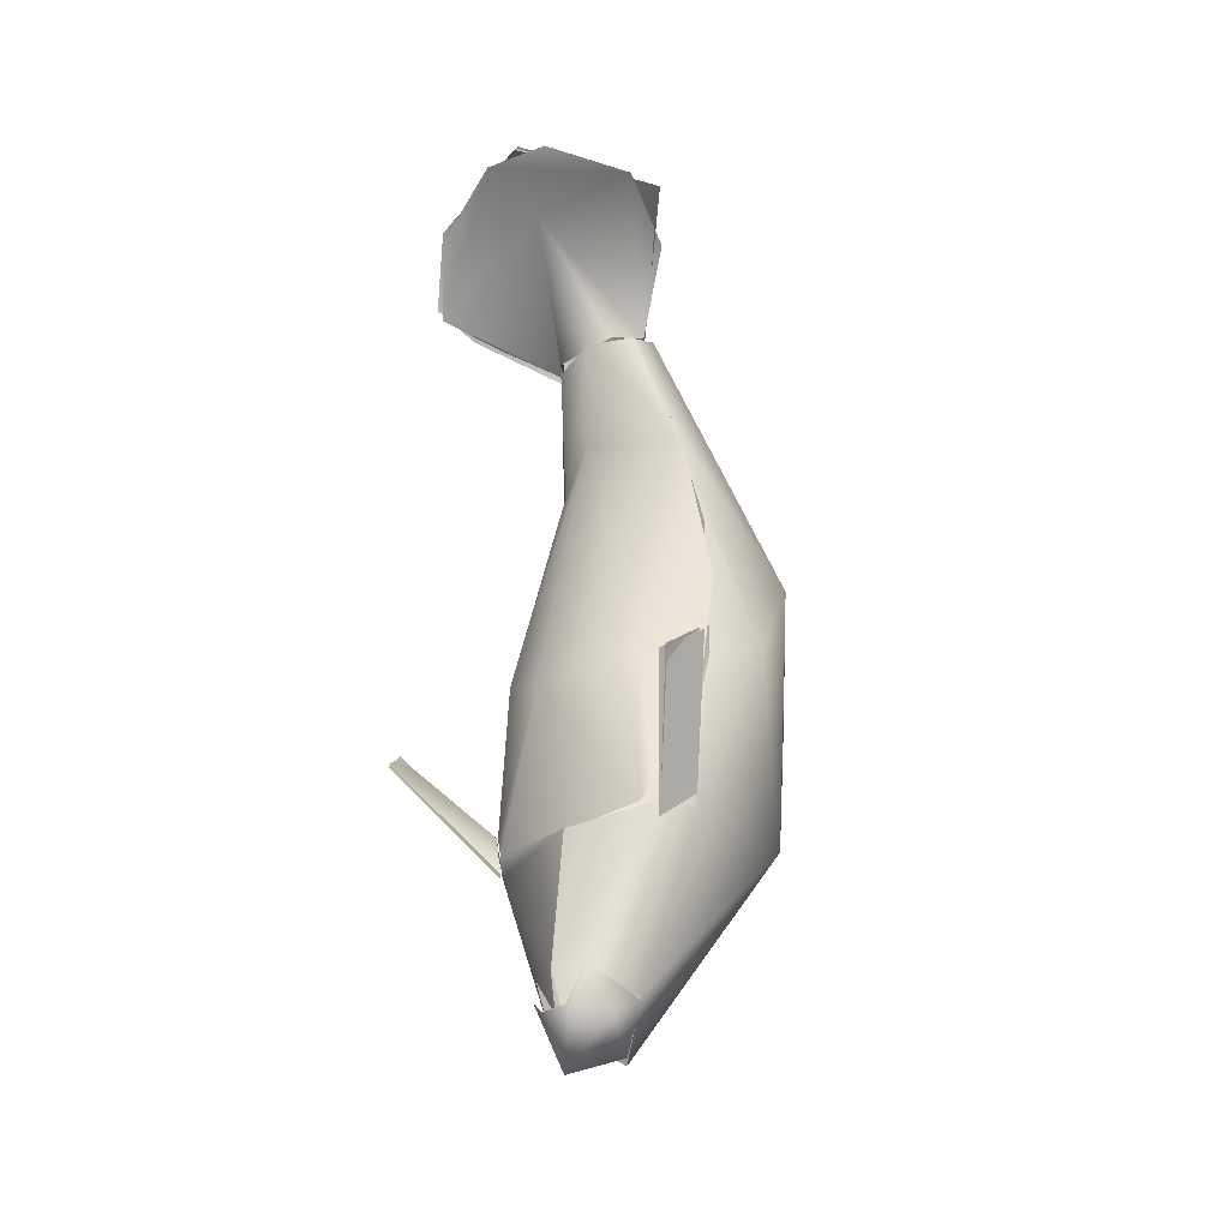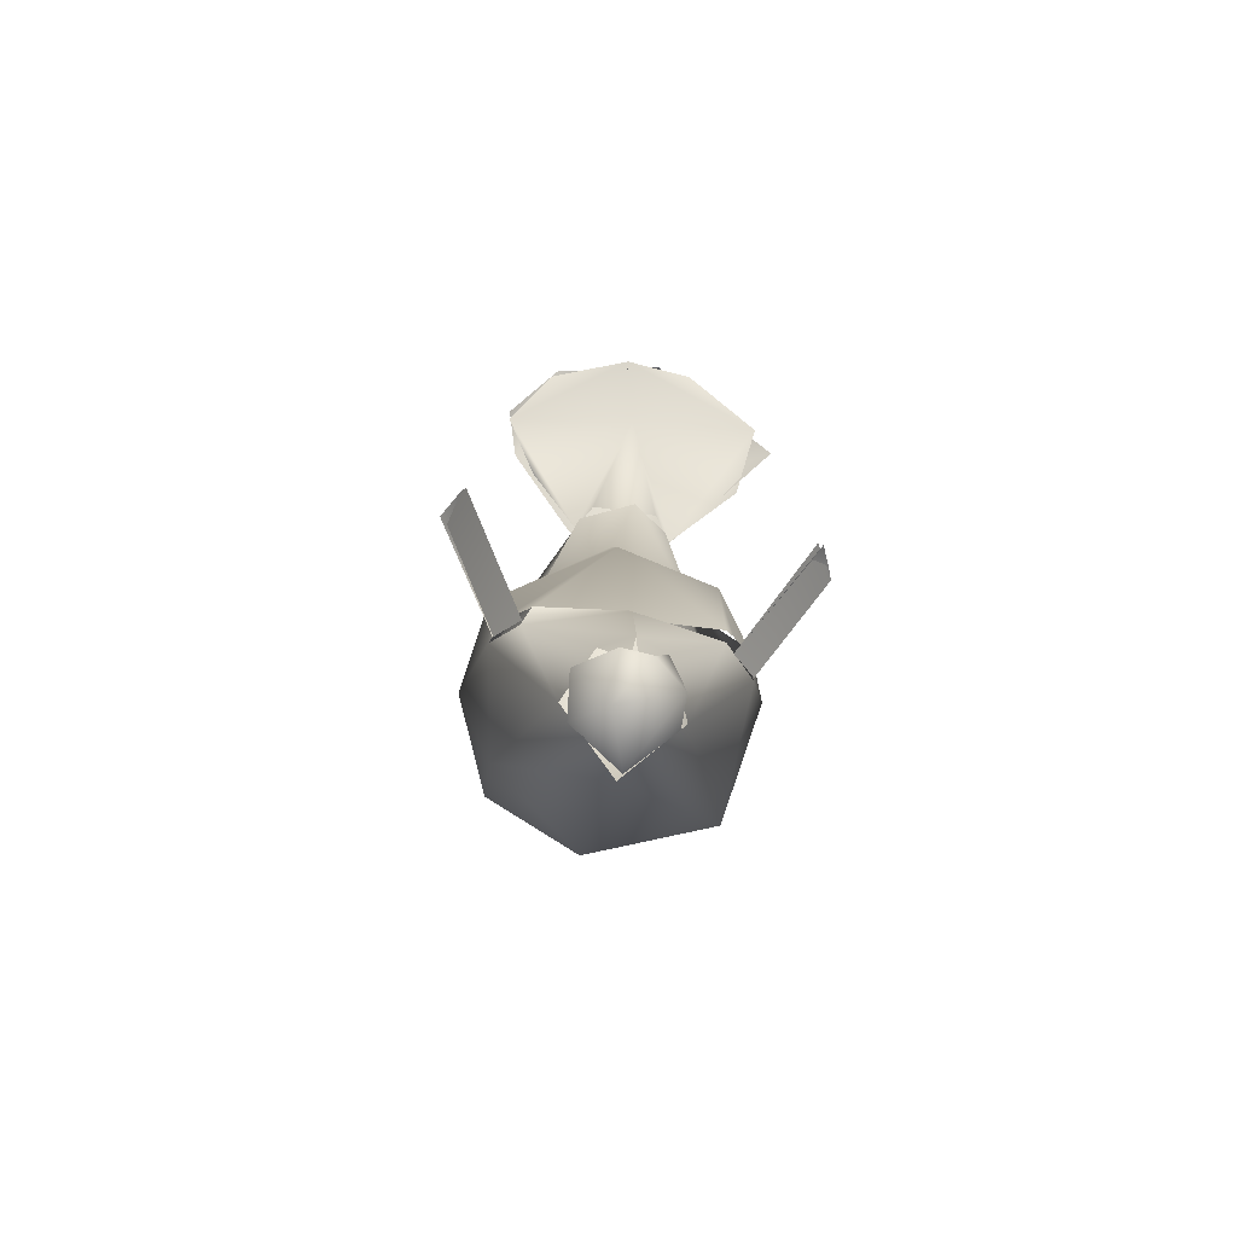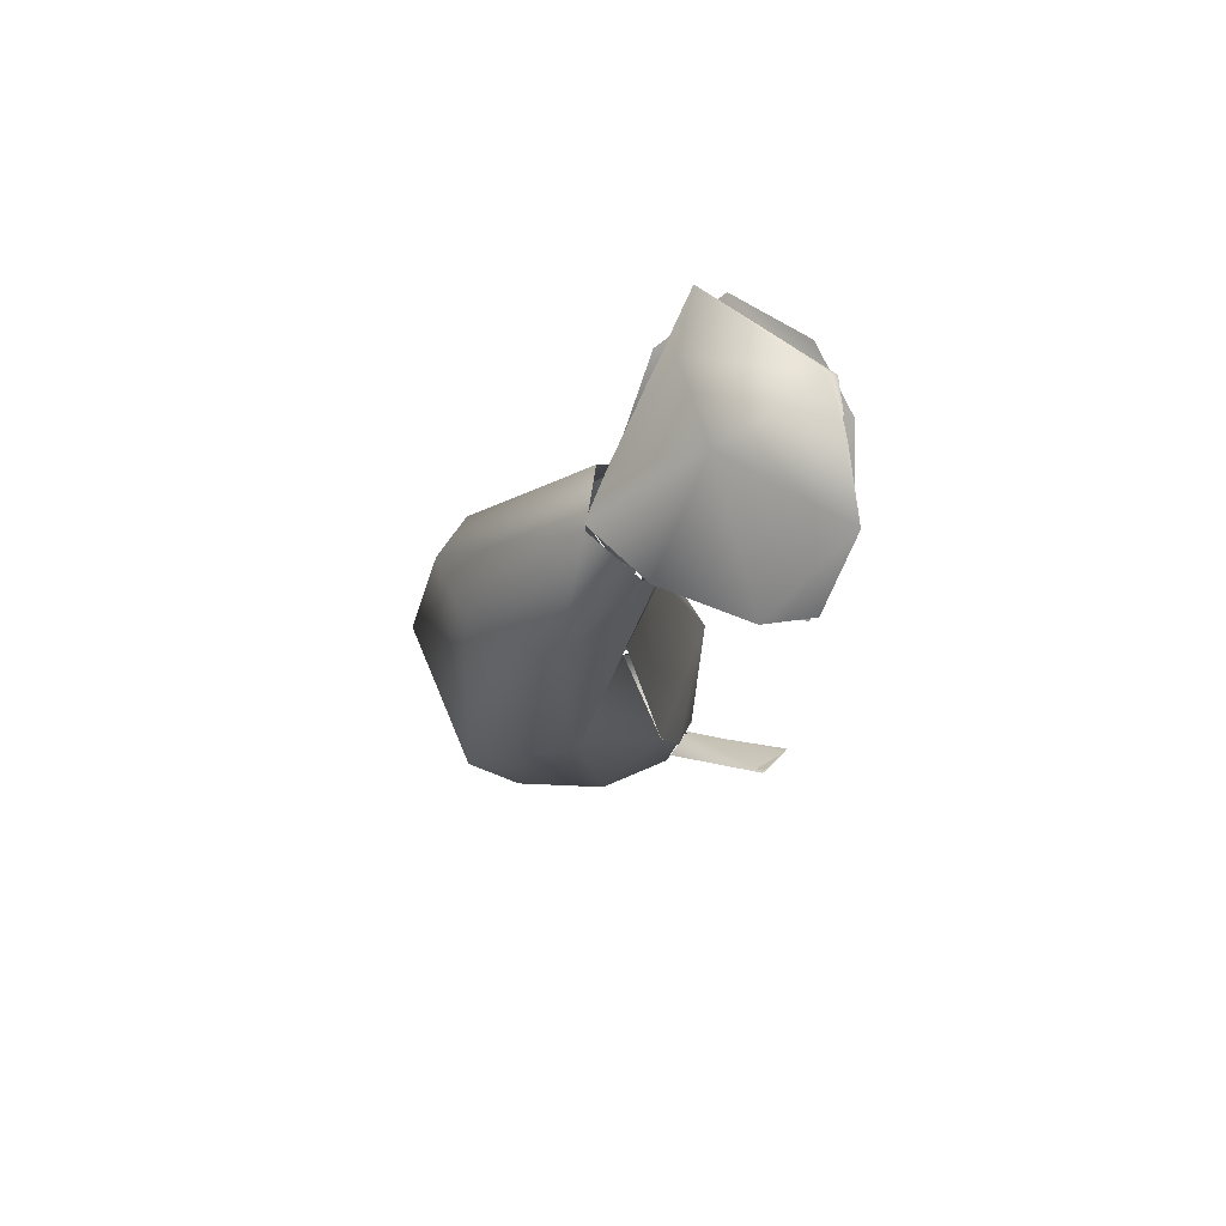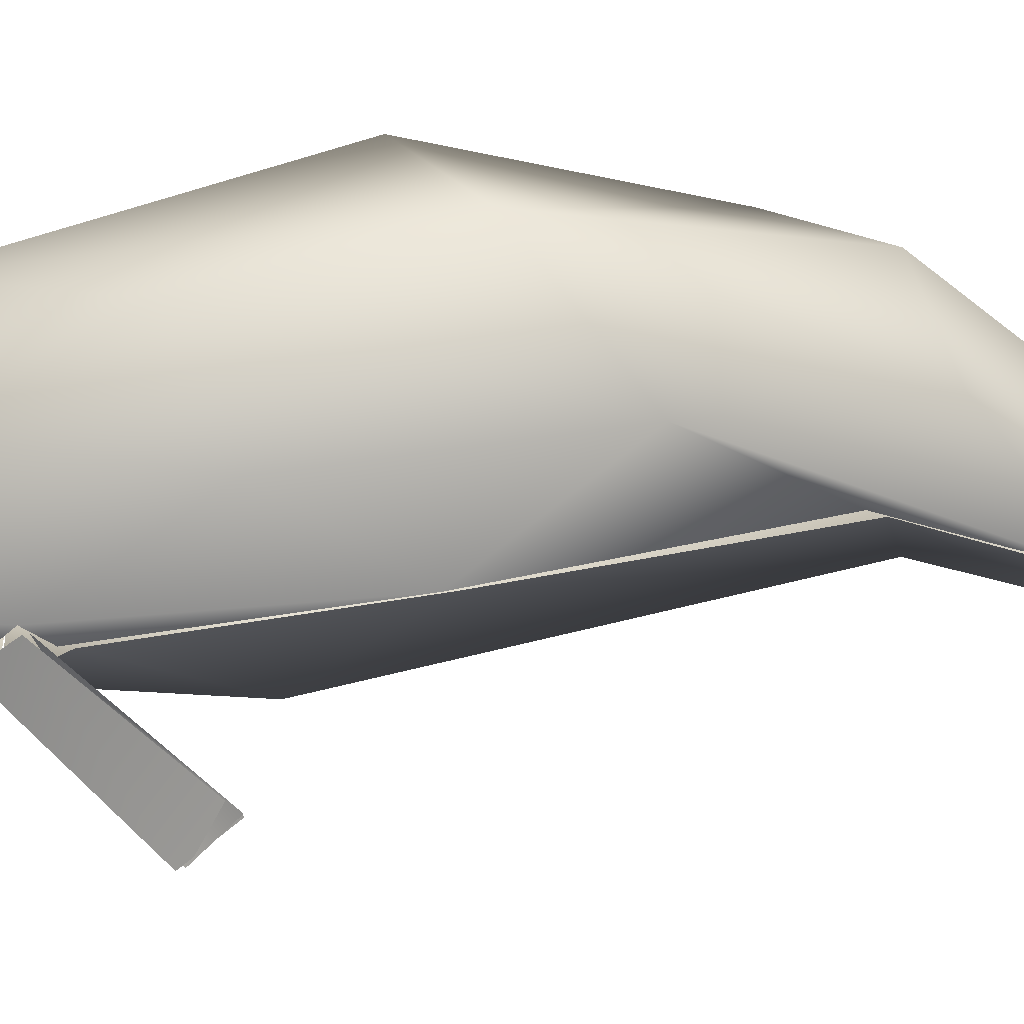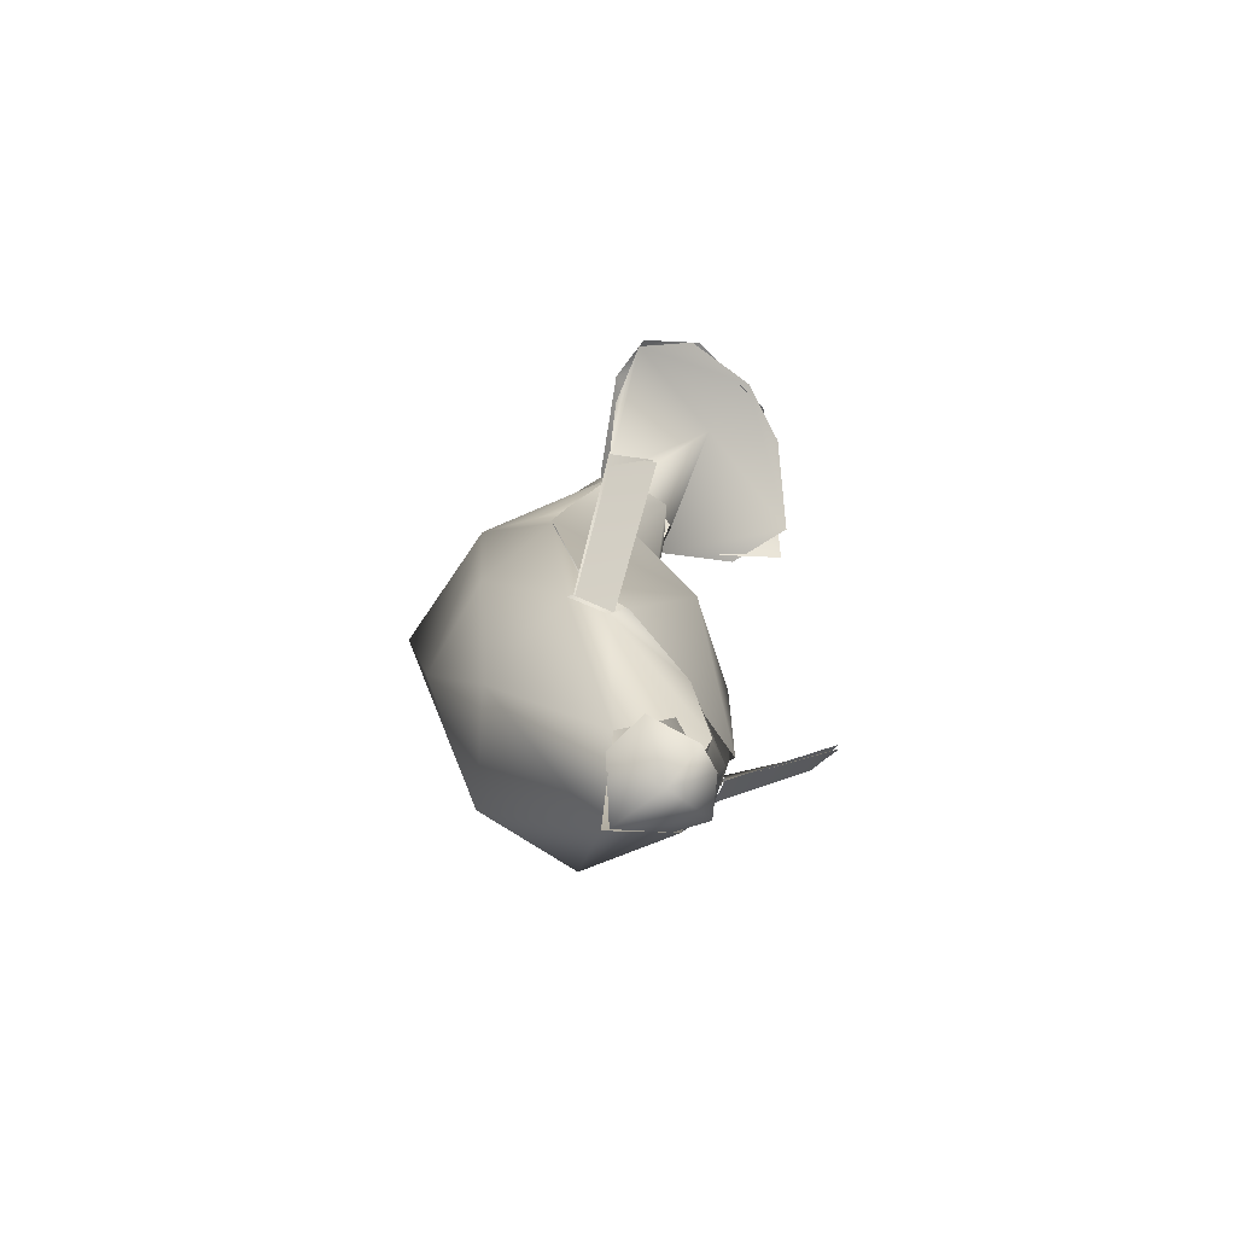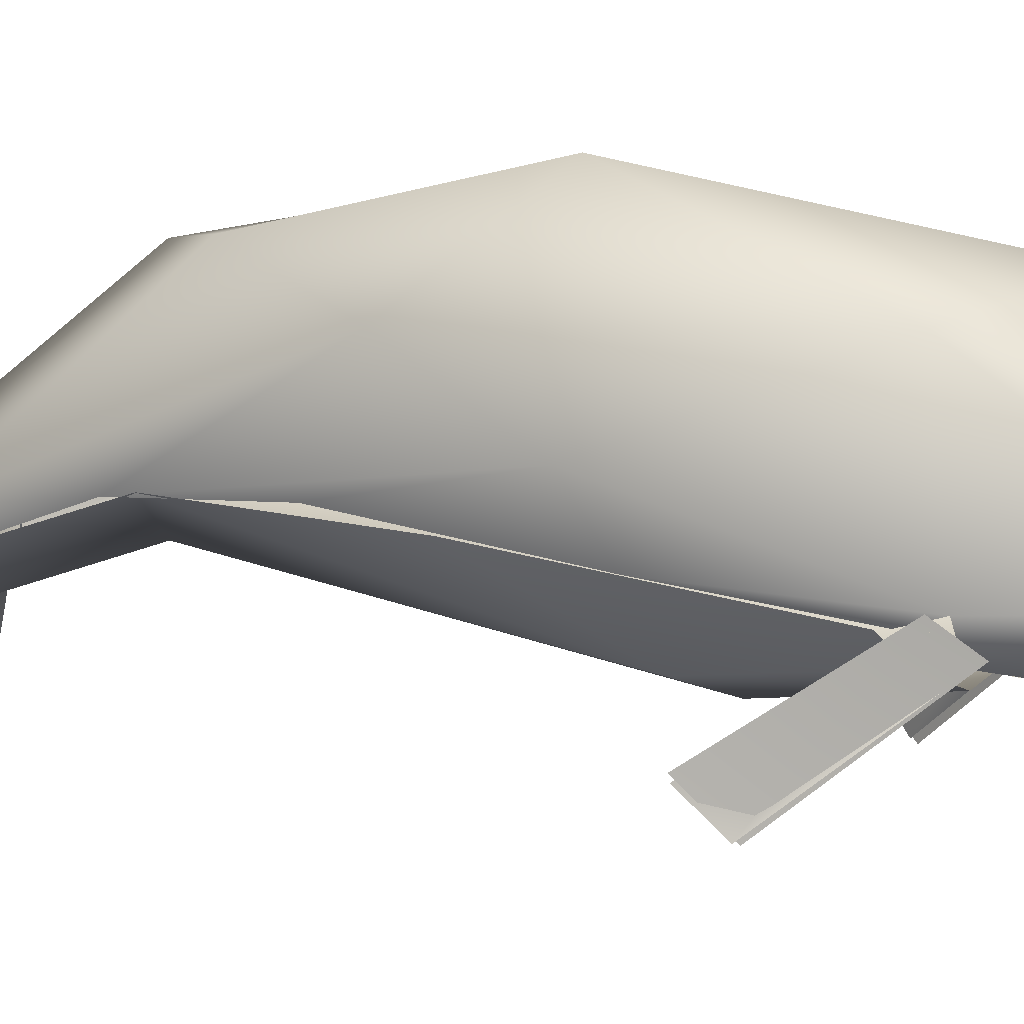
<metadata>
{"format":"obj","ext":"obj","renderer":"f3d","projection":"perspective","resolution":1024,"background":"white","views":[{"elev":-34.7,"azim":38.0,"up":"+Z"},{"elev":-76.4,"azim":-9.1,"up":"+Z"},{"elev":76.7,"azim":-109.0,"up":"+Z"},{"elev":14.9,"azim":-94.7,"up":"+Y"},{"elev":-70.4,"azim":-57.9,"up":"+Z"},{"elev":6.5,"azim":110.5,"up":"+Y"}]}
</metadata>
<code>
o lamantin_low:polySurface1_lambert1_0
v -0.7401 -0.4485 -0.598
v -0.7314 -0.4586 -0.5952
v -0.121 -0.3235 -1.693
v 0.1162 -0.3402 -1.699
v 0.3463 -0.2621 -1.097
v -0.4553 -0.1756 -0.9372
v -0.3448 -0.2827 -1.099
v 0.3737 -0.2401 -1.155
v 0.4707 -0.137 -1.046
v 0.4307 -0.2121 -0.9647
v -0.3819 -0.2382 -1.14
v 0.3805 -0.2431 -1.142
v -0.3777 -0.2454 -1.163
v -0.4051 -0.2409 -0.9807
v -0.4726 -0.1343 -1.03
v -0.4697 -0.1391 -1.044
v 0.4597 -0.1743 -1.054
v -0.6545 -0.5987 -0.7385
v 0.738 -0.4413 -0.5957
v 0.6487 -0.5961 -0.7199
v -0.6652 -0.589 -0.7176
v 0.6708 -0.5892 -0.7088
v 0.7297 -0.4628 -0.5977
v 0.467 -0.1382 -1.097
v 0.3375 -0.3079 -1.107
v 0.3776 -0.2627 -0.9967
v -0.000394 -0.3272 -1.112
v -0.414 0.272 -1.22
v -0.2172 -0.1418 -1.767
v 0.002991 0.04332 -1.923
v 0.2093 -0.1379 -1.772
v -0.000271 -0.3829 -1.71
v 0.1829 -0.2696 -1.875
v -0.1796 -0.08866 -1.8
v 0.0206 0.02287 -1.903
v 0.06159 -0.3648 -1.843
v -0.05368 -0.3754 -1.848
v -0.05625 -0.2375 -2.035
v 0.1899 -0.1152 -1.779
v -0.3811 -0.2256 -1.156
v -0.000194 -0.3891 -1.709
v -0.4855 -0.1139 -1.053
v -0.3496 -0.2839 -1.099
v -0.4173 0.5524 -0.7532
v 0.2724 0.7691 -0.2493
v 0.4464 0.4309 -1.038
v -0.06884 -0.4191 -0.5018
v 0.4922 -0.02109 -0.003076
v 0.473 -0.1731 -0.9401
v 0.5973 0.1477 -0.3023
v -0.04992 0.5349 -1.291
v -0.5764 0.2175 -0.5862
v 0.000371 -0.3246 -1.112
v 0.5457 0.4141 0.1283
v -0.04192 0.5596 0.8522
v -0.3881 0.7257 -0.05611
v 0.3007 0.5876 0.5796
v -0.5284 -0.04988 -0.1503
v 0.3383 -0.3131 -0.461
v -0.5243 -0.05189 -0.1802
v -0.5312 0.3025 0.287
v -0.3125 0.3025 0.9462
v -0.05802 -0.1295 0.8629
v -0.3138 0.03154 0.7855
v 0.298 0.00785 0.8626
v 0.3263 0.02418 0.7623
v -0.007735 -0.3585 1.885
v 0.05305 -0.7772 2.054
v 0.005057 0.08041 1.457
v 0.1987 -0.06836 1.325
v -0.24 -0.08093 1.317
v -0.5412 -0.3536 1.544
v -0.4473 -0.2925 1.491
v -0.2143 -0.09958 1.324
v 0.1398 -0.2233 1.291
v -0.1488 -0.2183 1.292
v 0.2216 -0.1038 1.322
v -0.5997 -0.5399 1.633
v -0.5943 -0.5108 1.592
v 0.5051 -0.3455 1.522
v 0.6426 -0.5384 1.632
v 0.5548 -0.6252 1.698
v -0.4084 -0.7337 1.844
v -0.434 -0.708 1.814
v 0.2212 -0.7945 1.935
v -0.08228 -0.8172 1.979
v 0.06352 -0.8129 1.998
v 0.393 -0.3838 1.724
v -0.01731 -0.5487 1.856
v -0.02117 0.08359 1.459
v 0.2255 -0.04004 1.341
v -0.2226 -0.05783 1.33
v -0.2028 -0.1493 1.311
v 0.0356 -0.2639 1.274
v 0.198 -0.1461 1.312
v -0.1965 -0.1437 1.31
v -0.1972 -0.25 -1.723
v 0.1172 -0.3353 -1.691
v -0.319 0.04857 0.7378
v -0.4433 -0.1743 -0.9733
v 0.4448 -0.1738 -0.9709
v 0.506 -0.08142 -0.4136
v 0.4193 0.02749 0.3344
v 0.1955 -0.1437 1.309
v -0.0144 -0.3417 -1.857
v 0.01407 -0.3417 -1.856
f 8 9 20
f 21 11 14
f 15 1 14
f 13 18 16
f 17 10 23
f 10 12 22
f 23 10 22
f 2 16 18
f 20 9 19
f 14 1 21
f 25 47 7
f 49 59 26
f 7 47 6
f 25 26 59
f 30 29 28
f 38 36 37
f 32 106 4
f 41 3 105
f 40 3 41
f 40 41 27
f 30 28 51
f 44 52 61
f 59 49 48
f 51 44 56
f 38 34 35
f 32 5 53
f 59 48 66
f 57 56 55
f 54 46 45
f 44 61 56
f 55 56 62
f 91 54 57
f 91 65 54
f 88 67 68
f 71 72 67
f 89 76 75
f 74 76 89
f 83 72 78
f 84 79 86
f 87 81 68
f 68 83 87
f 85 86 82
f 81 88 68
f 86 79 89
f 89 77 82
f 89 79 74
f 88 70 67
f 69 67 70
f 81 70 88
f 90 91 57
f 57 55 90
f 38 37 97
f 5 4 31
f 5 31 24
f 5 32 4
f 98 36 33
f 61 99 96
f 60 99 61
f 42 100 60
f 103 102 50
f 92 90 62
f 72 83 67
f 35 39 33
f 38 33 36
f 51 56 45
f 61 52 60
f 6 47 58
f 24 102 101
f 24 46 50
f 51 28 44
f 46 51 45
f 47 59 63
f 65 103 50
f 54 45 57
f 45 56 57
f 50 46 54
f 44 28 52
f 62 56 61
f 50 54 65
f 28 29 42
f 38 97 34
f 46 24 31
f 62 96 92
f 28 42 52
f 90 55 62
f 67 69 71
f 58 47 63
f 40 27 43
f 89 82 86
f 89 75 77
f 66 94 63
f 59 66 63
f 47 25 59
f 38 35 33
f 51 46 30
f 64 58 63
f 61 96 62
f 65 91 104
f 64 63 94
f 64 94 93
f 46 31 30
f 80 82 77
f 98 33 39
f 42 29 40
f 52 42 60
f 79 73 74
f 50 102 24
f 95 94 66
f 68 67 83
f 29 3 40

</code>
